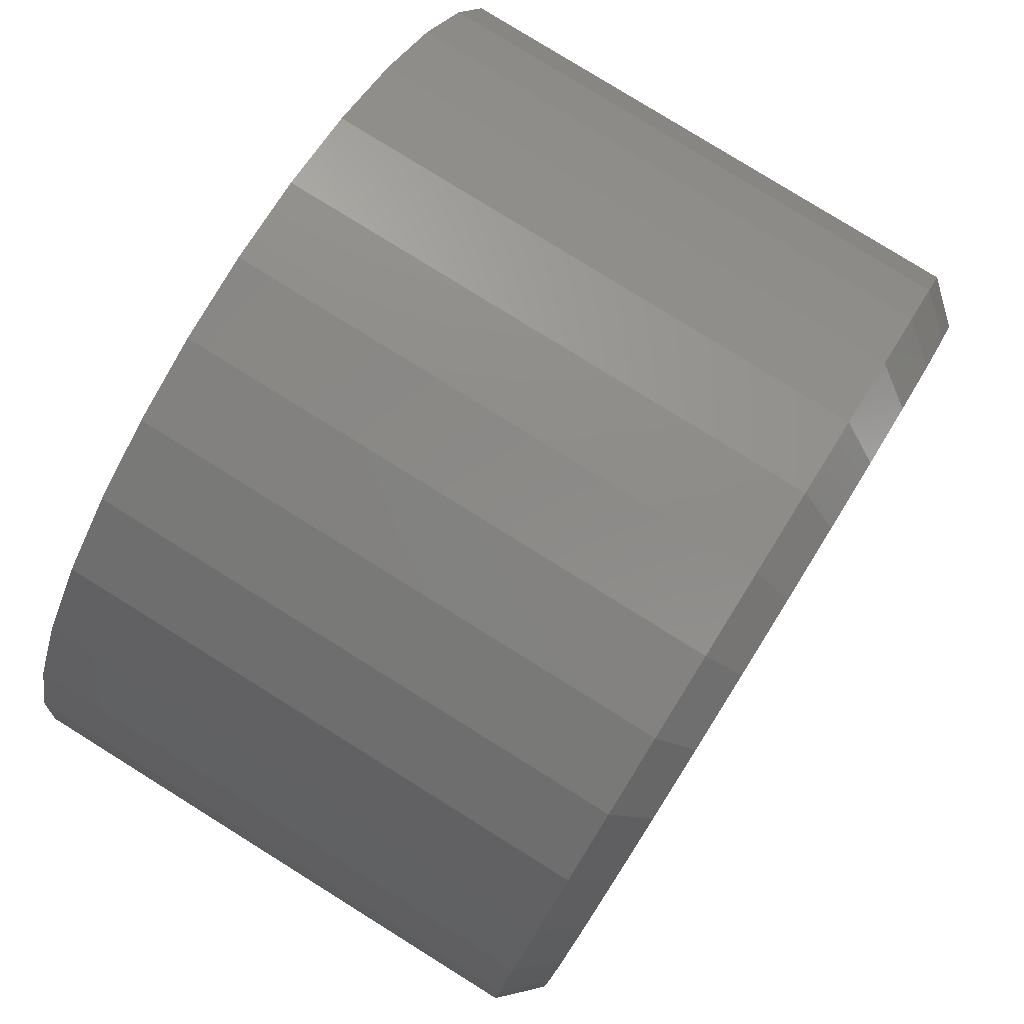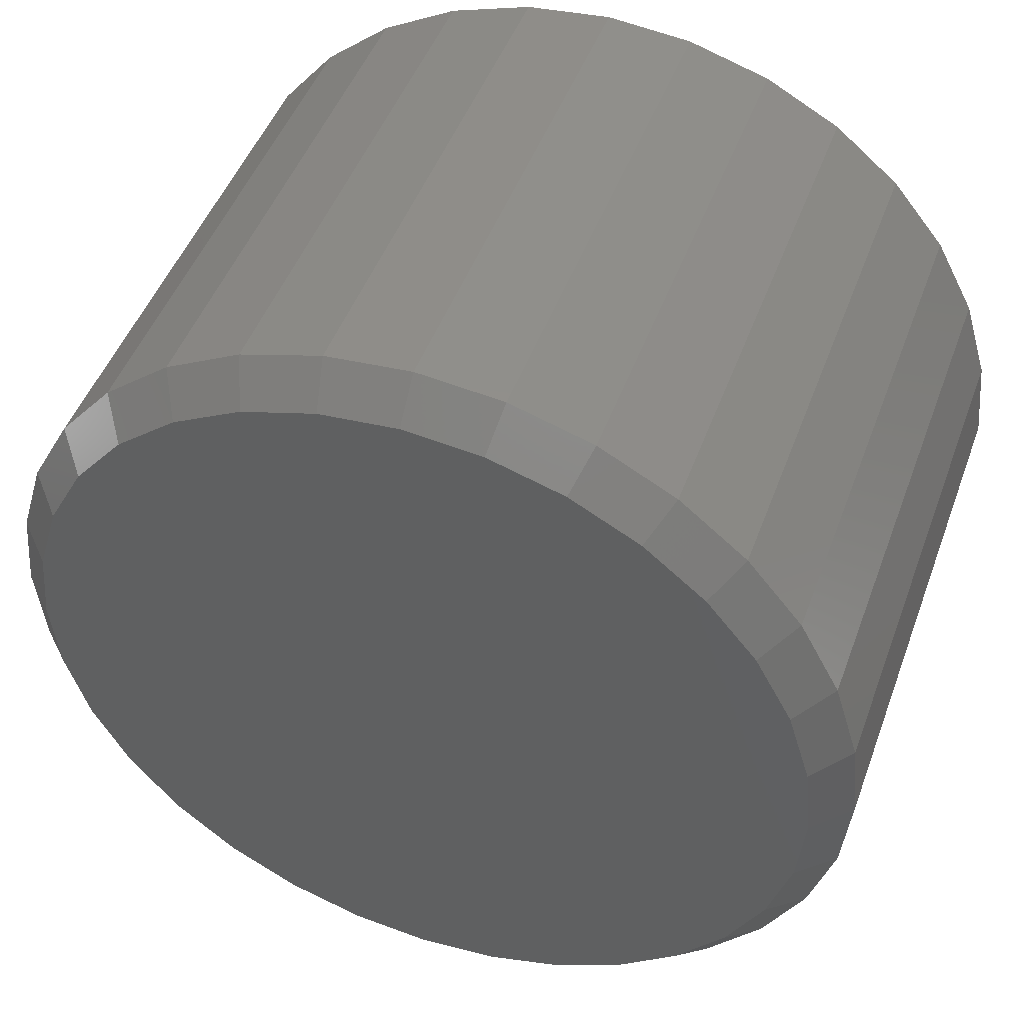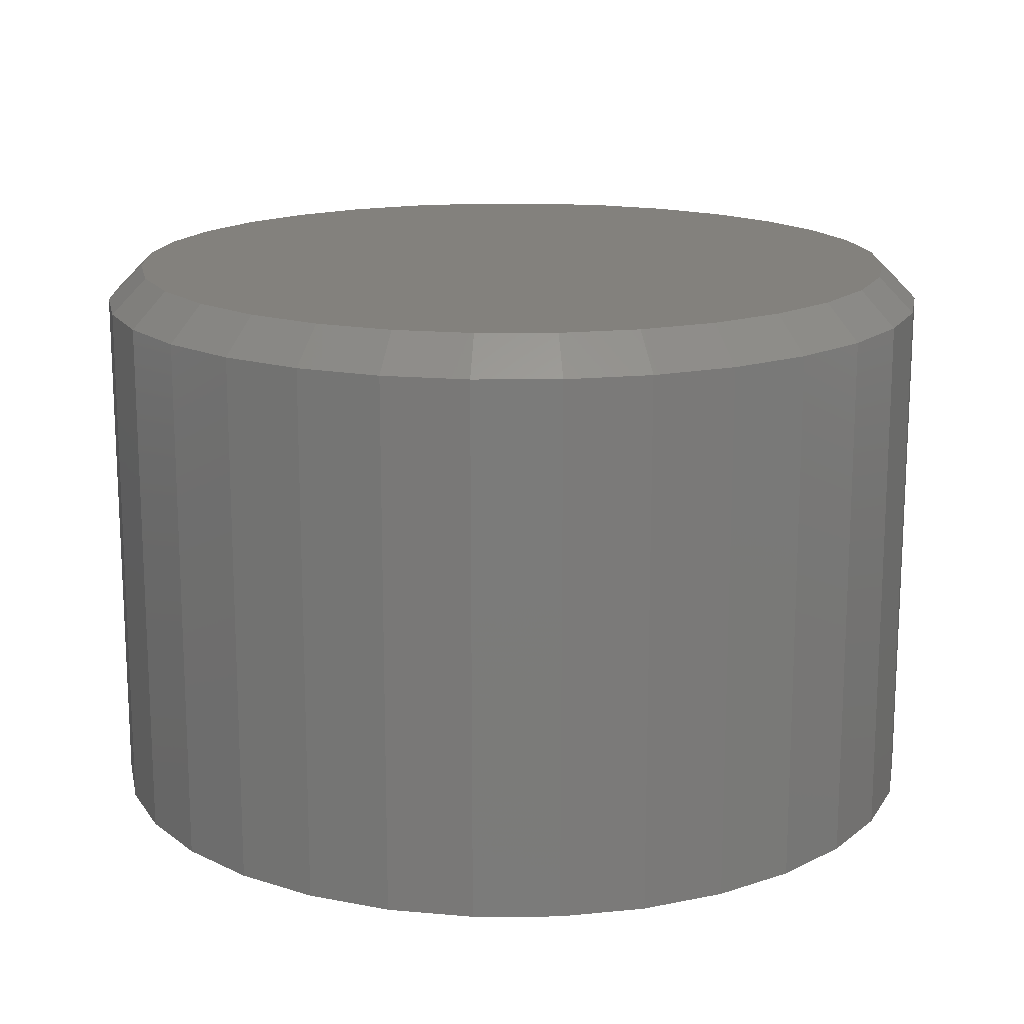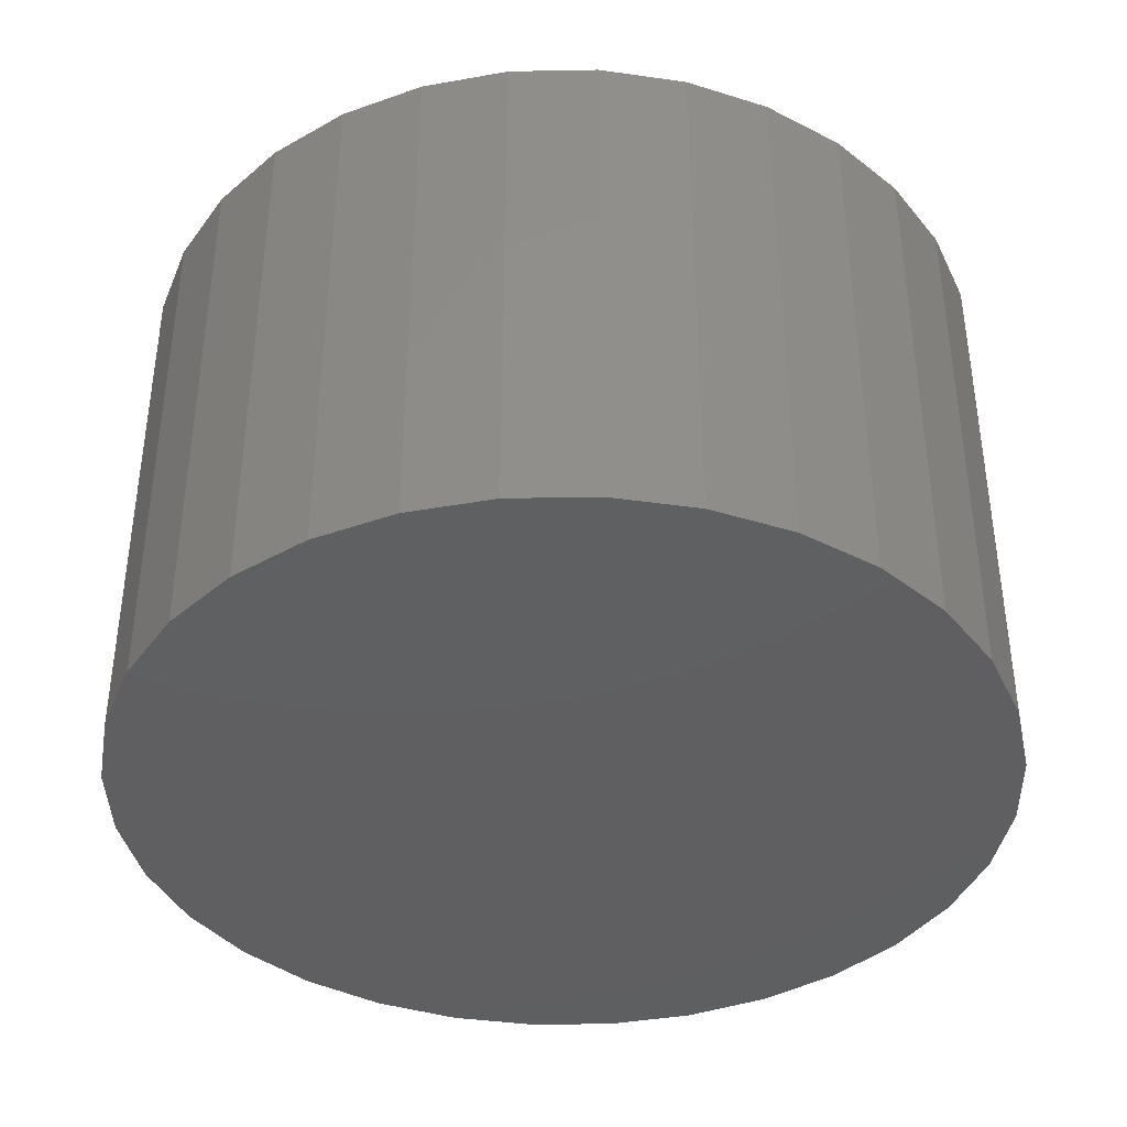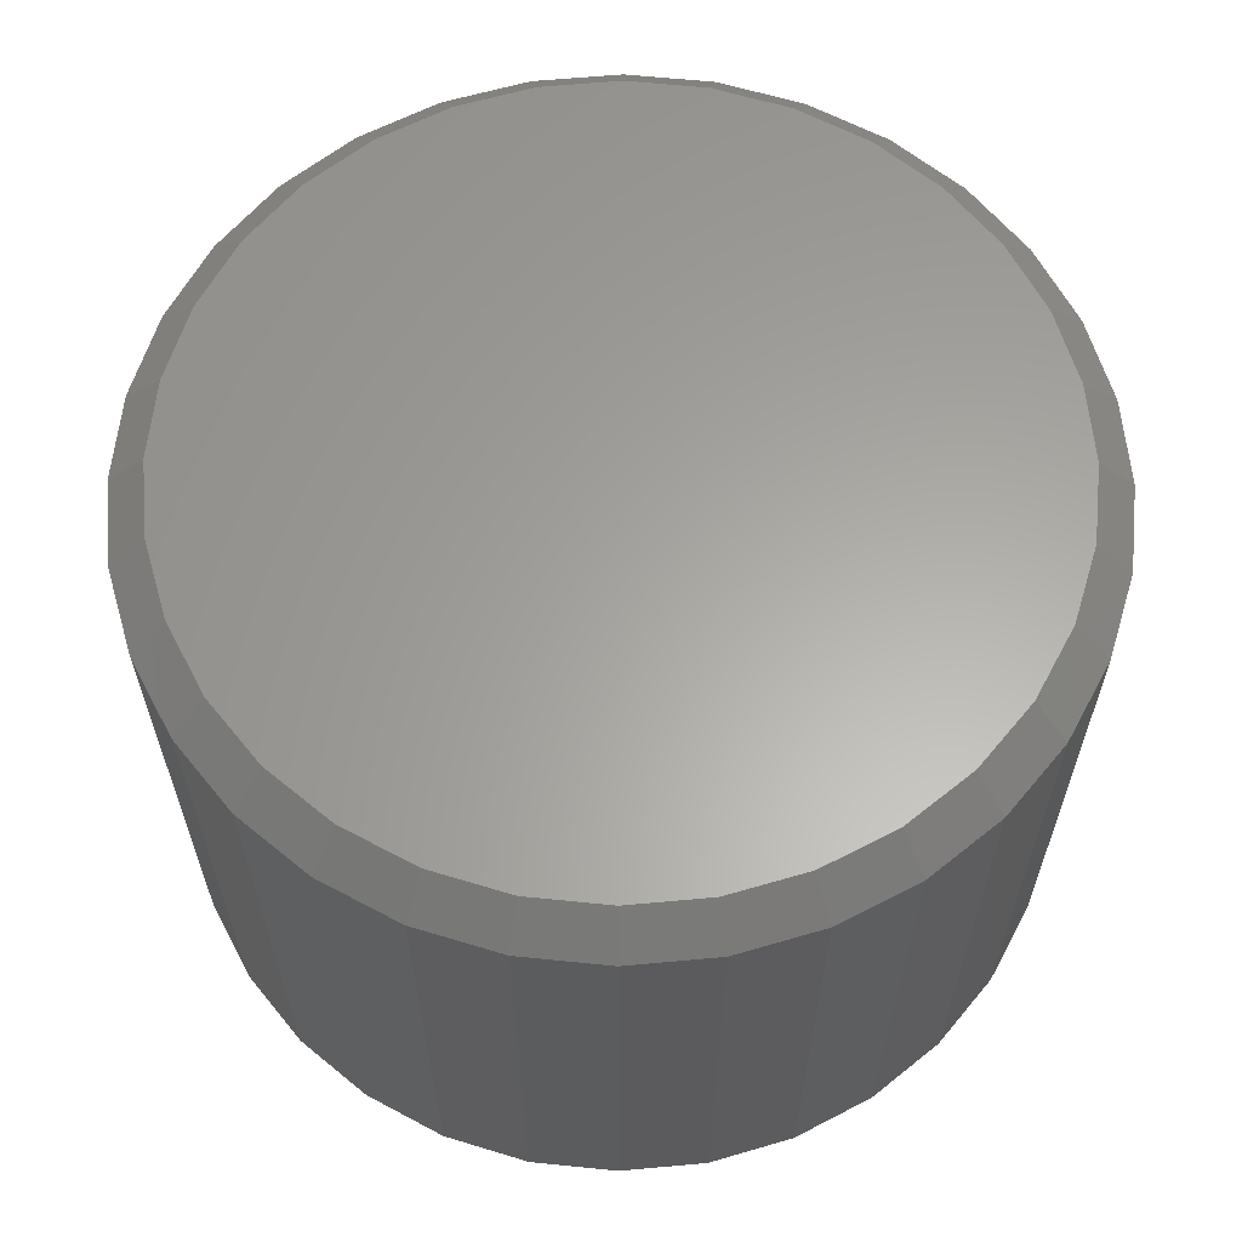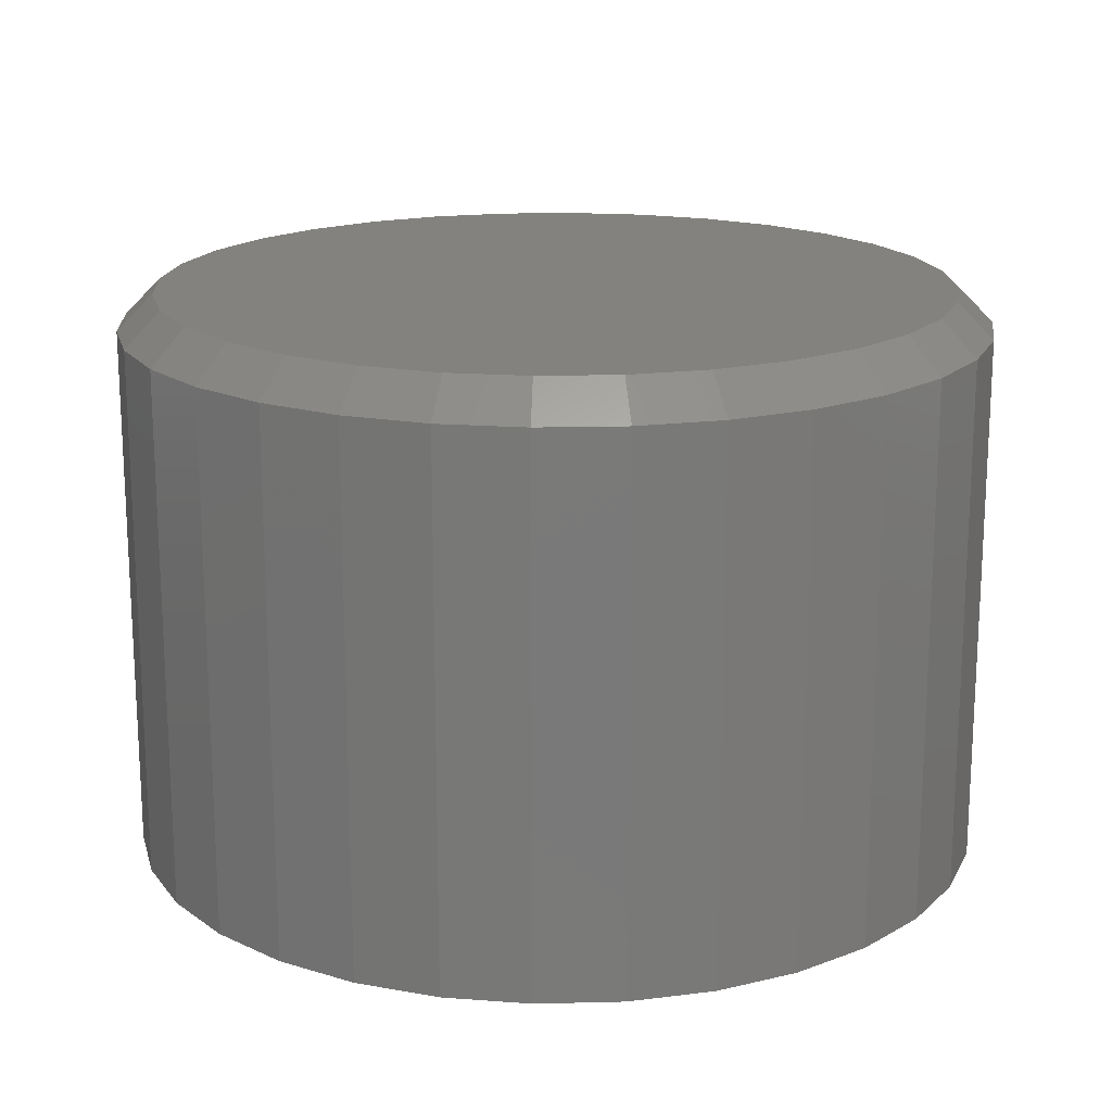
<metadata>
{"format":"stl","ext":"stl","renderer":"f3d","projection":"perspective","resolution":1024,"background":"white","views":[{"elev":79.7,"azim":121.9,"up":"+Z"},{"elev":47.4,"azim":-160.3,"up":"+Z"},{"elev":16.1,"azim":16.3,"up":"+Y"},{"elev":-39.5,"azim":-83.1,"up":"+Y"},{"elev":62.2,"azim":-157.2,"up":"+Y"},{"elev":17.6,"azim":-19.7,"up":"+Y"}]}
</metadata>
<code>
# stl→obj: 96 verts, 188 faces
v 0.5605 3.006e-16 0.6475
v 0.5775 3.023e-16 0.6458
v 0.5436 2.986e-16 0.6458
v 0.5273 2.962e-16 0.6408
v 0.5938 3.036e-16 0.6408
v 0.5122 2.937e-16 0.6328
v 0.6088 3.044e-16 0.6328
v 0.4991 2.91e-16 0.622
v 0.622 3.046e-16 0.622
v 0.6088 2.883e-16 0.4883
v 0.5122 2.776e-16 0.4883
v 0.622 2.91e-16 0.4991
v 0.5273 2.784e-16 0.4802
v 0.5938 2.858e-16 0.4802
v 0.5436 2.796e-16 0.4753
v 0.5775 2.834e-16 0.4753
v 0.5605 2.813e-16 0.4736
v 0.4991 2.773e-16 0.4991
v 0.4883 2.776e-16 0.5122
v 0.6328 2.937e-16 0.5122
v 0.4802 2.784e-16 0.5273
v 0.6408 2.962e-16 0.5273
v 0.4753 2.796e-16 0.5436
v 0.6458 2.986e-16 0.5436
v 0.4736 2.813e-16 0.5605
v 0.6475 3.006e-16 0.5605
v 0.4753 2.834e-16 0.5775
v 0.6458 3.023e-16 0.5775
v 0.4802 2.858e-16 0.5938
v 0.6408 3.036e-16 0.5938
v 0.4883 2.883e-16 0.6088
v 0.6328 3.044e-16 0.6088
v 0.6553 -0.007812 0.5605
v 0.6553 -0.125 0.5605
v 0.6534 -0.007812 0.542
v 0.6534 -0.125 0.542
v 0.6481 -0.007812 0.5243
v 0.6481 -0.125 0.5243
v 0.6393 -0.007812 0.5079
v 0.6393 -0.125 0.5079
v 0.6275 -0.007812 0.4935
v 0.6275 -0.125 0.4935
v 0.6132 -0.007812 0.4818
v 0.6132 -0.125 0.4818
v 0.5968 -0.007812 0.473
v 0.5968 -0.125 0.473
v 0.579 -0.007812 0.4676
v 0.579 -0.125 0.4676
v 0.5605 -0.007812 0.4658
v 0.5605 -0.125 0.4658
v 0.542 -0.007812 0.4676
v 0.542 -0.125 0.4676
v 0.5243 -0.007812 0.473
v 0.5243 -0.125 0.473
v 0.5079 -0.007812 0.4818
v 0.5079 -0.125 0.4818
v 0.4935 -0.007812 0.4935
v 0.4935 -0.125 0.4935
v 0.4818 -0.007812 0.5079
v 0.4818 -0.125 0.5079
v 0.473 -0.007812 0.5243
v 0.473 -0.125 0.5243
v 0.4676 -0.007812 0.542
v 0.4676 -0.125 0.542
v 0.4658 -0.007812 0.5605
v 0.4658 -0.125 0.5605
v 0.4676 -0.007812 0.579
v 0.4676 -0.125 0.579
v 0.473 -0.007812 0.5968
v 0.473 -0.125 0.5968
v 0.4818 -0.007812 0.6132
v 0.4818 -0.125 0.6132
v 0.4935 -0.007812 0.6275
v 0.4935 -0.125 0.6275
v 0.5079 -0.007812 0.6393
v 0.5079 -0.125 0.6393
v 0.5243 -0.007812 0.6481
v 0.5243 -0.125 0.6481
v 0.542 -0.007812 0.6534
v 0.542 -0.125 0.6534
v 0.5605 -0.007812 0.6553
v 0.5605 -0.125 0.6553
v 0.579 -0.007812 0.6534
v 0.579 -0.125 0.6534
v 0.5968 -0.007812 0.6481
v 0.5968 -0.125 0.6481
v 0.6132 -0.007812 0.6393
v 0.6132 -0.125 0.6393
v 0.6275 -0.007812 0.6275
v 0.6275 -0.125 0.6275
v 0.6393 -0.007812 0.6132
v 0.6393 -0.125 0.6132
v 0.6481 -0.007812 0.5968
v 0.6481 -0.125 0.5968
v 0.6534 -0.007812 0.579
v 0.6534 -0.125 0.579
f 1 2 3
f 4 3 2
f 5 4 2
f 6 4 5
f 7 6 5
f 8 6 7
f 9 8 7
f 10 11 12
f 13 11 10
f 14 13 10
f 15 13 14
f 16 15 14
f 17 15 16
f 11 18 12
f 12 18 19
f 12 19 20
f 20 19 21
f 20 21 22
f 22 21 23
f 22 23 24
f 24 23 25
f 24 25 26
f 26 25 27
f 26 27 28
f 28 27 29
f 28 29 30
f 30 29 31
f 30 31 32
f 32 31 8
f 32 8 9
f 33 34 35
f 35 34 36
f 35 36 37
f 37 36 38
f 37 38 39
f 39 38 40
f 39 40 41
f 41 40 42
f 41 42 43
f 43 42 44
f 43 44 45
f 45 44 46
f 45 46 47
f 47 46 48
f 47 48 49
f 49 48 50
f 49 50 51
f 51 50 52
f 51 52 53
f 53 52 54
f 53 54 55
f 55 54 56
f 55 56 57
f 57 56 58
f 57 58 59
f 59 58 60
f 59 60 61
f 61 60 62
f 61 62 63
f 63 62 64
f 63 64 65
f 65 64 66
f 65 66 67
f 67 66 68
f 67 68 69
f 69 68 70
f 69 70 71
f 71 70 72
f 71 72 73
f 73 72 74
f 73 74 75
f 75 74 76
f 75 76 77
f 77 76 78
f 77 78 79
f 79 78 80
f 79 80 81
f 81 80 82
f 81 82 83
f 83 82 84
f 83 84 85
f 85 84 86
f 85 86 87
f 87 86 88
f 87 88 89
f 89 88 90
f 89 90 91
f 91 90 92
f 91 92 93
f 93 92 94
f 93 94 95
f 95 94 96
f 95 96 33
f 33 96 34
f 26 95 33
f 26 28 95
f 65 27 25
f 65 67 27
f 30 93 95
f 30 95 28
f 32 89 91
f 91 93 32
f 32 93 30
f 5 85 87
f 5 87 7
f 87 9 7
f 2 81 83
f 83 85 2
f 2 85 5
f 4 77 79
f 4 79 3
f 79 1 3
f 6 73 75
f 75 77 6
f 6 77 4
f 29 69 71
f 29 71 31
f 71 8 31
f 67 69 27
f 27 69 29
f 89 32 9
f 9 87 89
f 81 2 1
f 1 79 81
f 73 6 8
f 8 71 73
f 25 63 65
f 25 23 63
f 33 24 26
f 33 35 24
f 21 61 63
f 21 63 23
f 19 57 59
f 59 61 19
f 19 61 21
f 13 53 55
f 13 55 11
f 55 18 11
f 15 49 51
f 51 53 15
f 15 53 13
f 14 45 47
f 14 47 16
f 47 17 16
f 10 41 43
f 43 45 10
f 10 45 14
f 22 37 39
f 22 39 20
f 39 12 20
f 35 37 24
f 24 37 22
f 57 19 18
f 18 55 57
f 49 15 17
f 17 47 49
f 41 10 12
f 12 39 41
f 80 84 82
f 84 80 78
f 84 78 86
f 86 78 76
f 86 76 88
f 44 54 46
f 46 54 52
f 46 52 48
f 48 52 50
f 88 76 90
f 90 76 74
f 90 74 92
f 92 74 72
f 92 72 94
f 94 72 70
f 94 70 96
f 96 70 68
f 96 68 34
f 34 68 66
f 34 66 36
f 36 66 64
f 36 64 38
f 38 64 62
f 38 62 40
f 40 62 60
f 40 60 42
f 42 60 58
f 42 58 44
f 44 58 56
f 44 56 54

</code>
